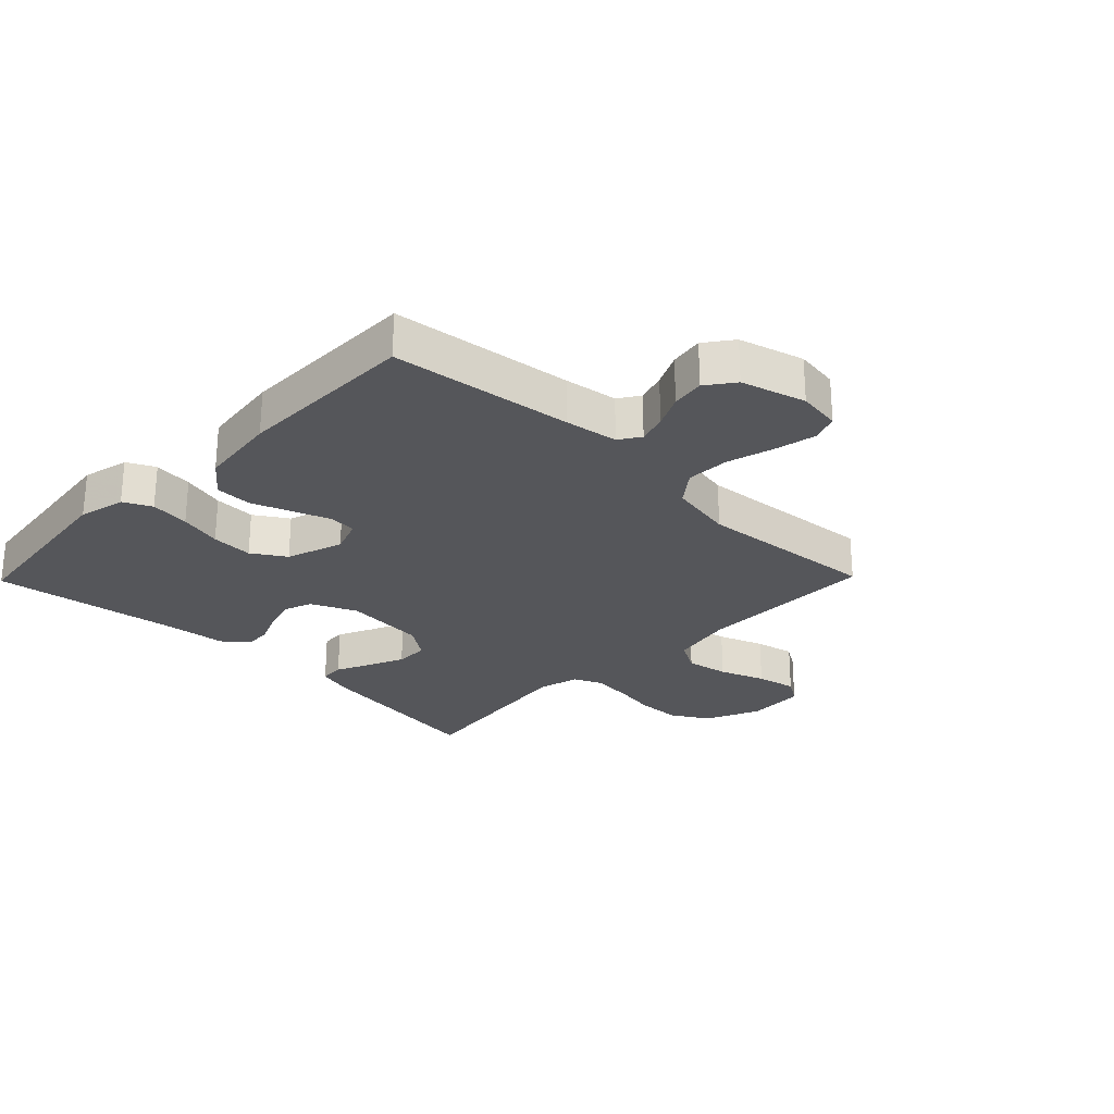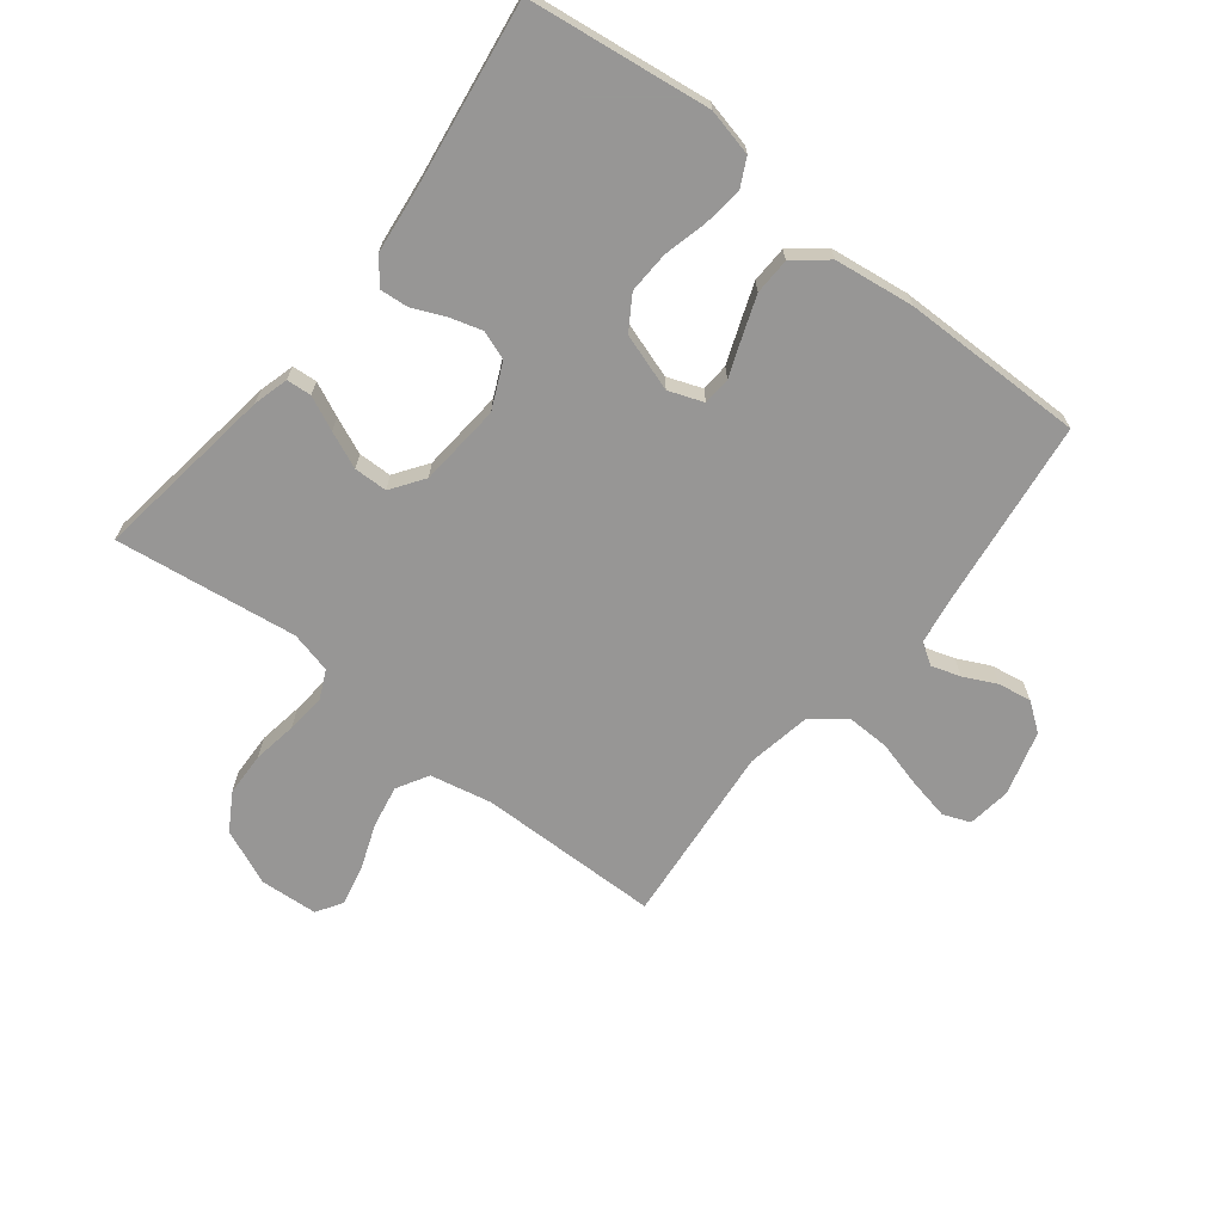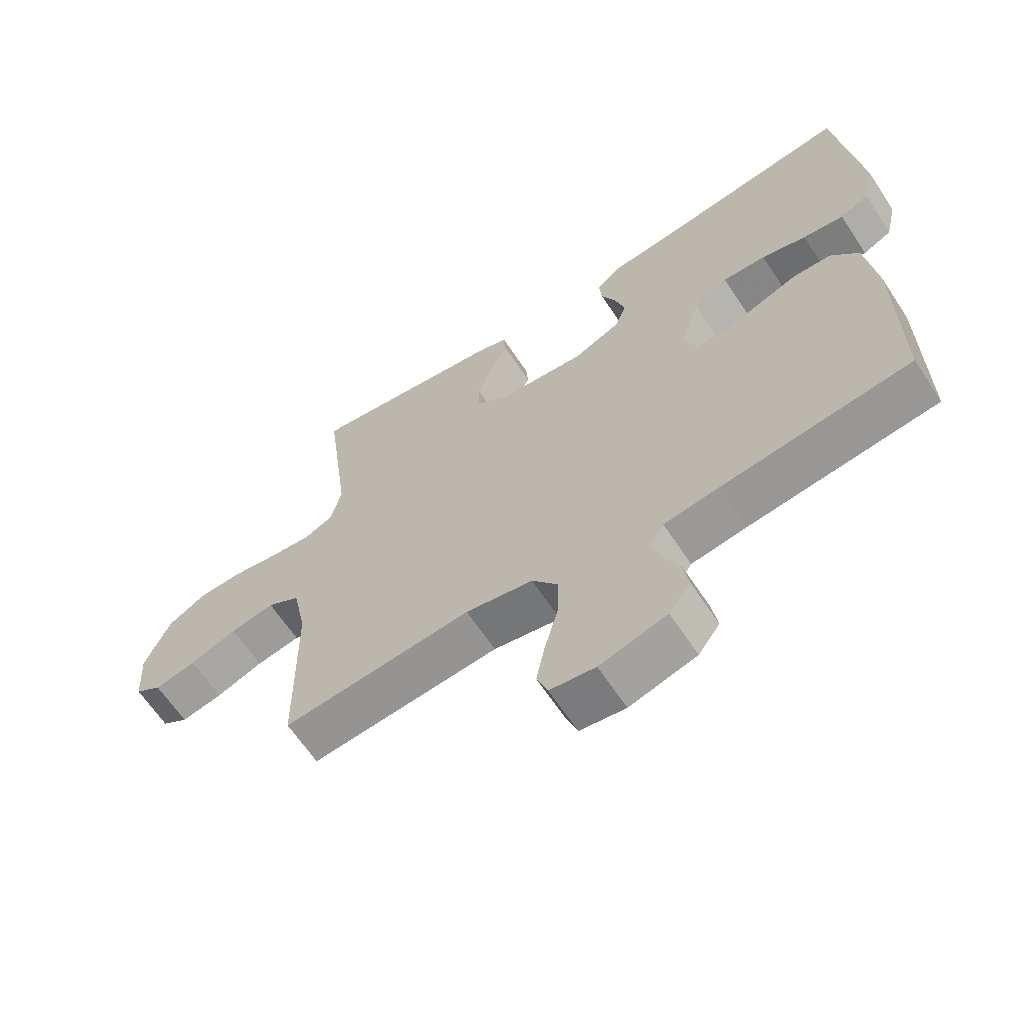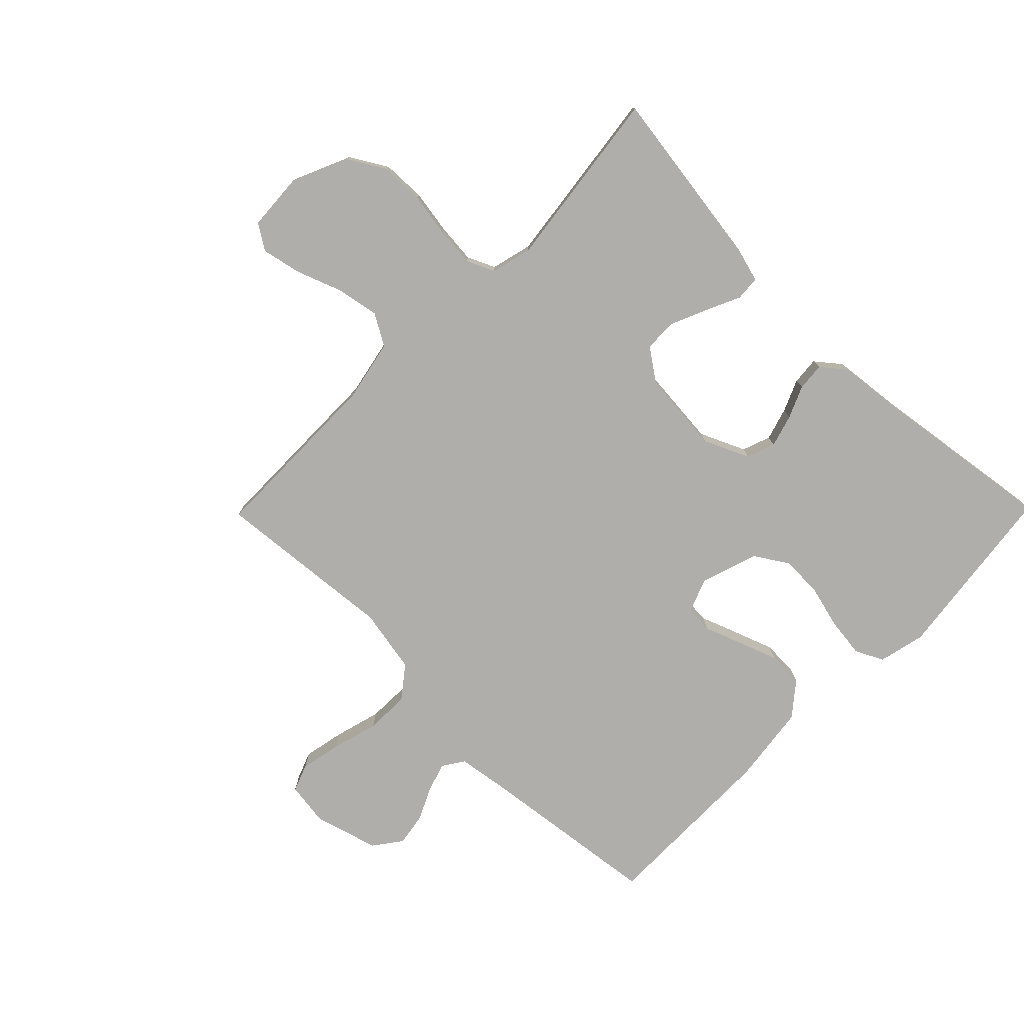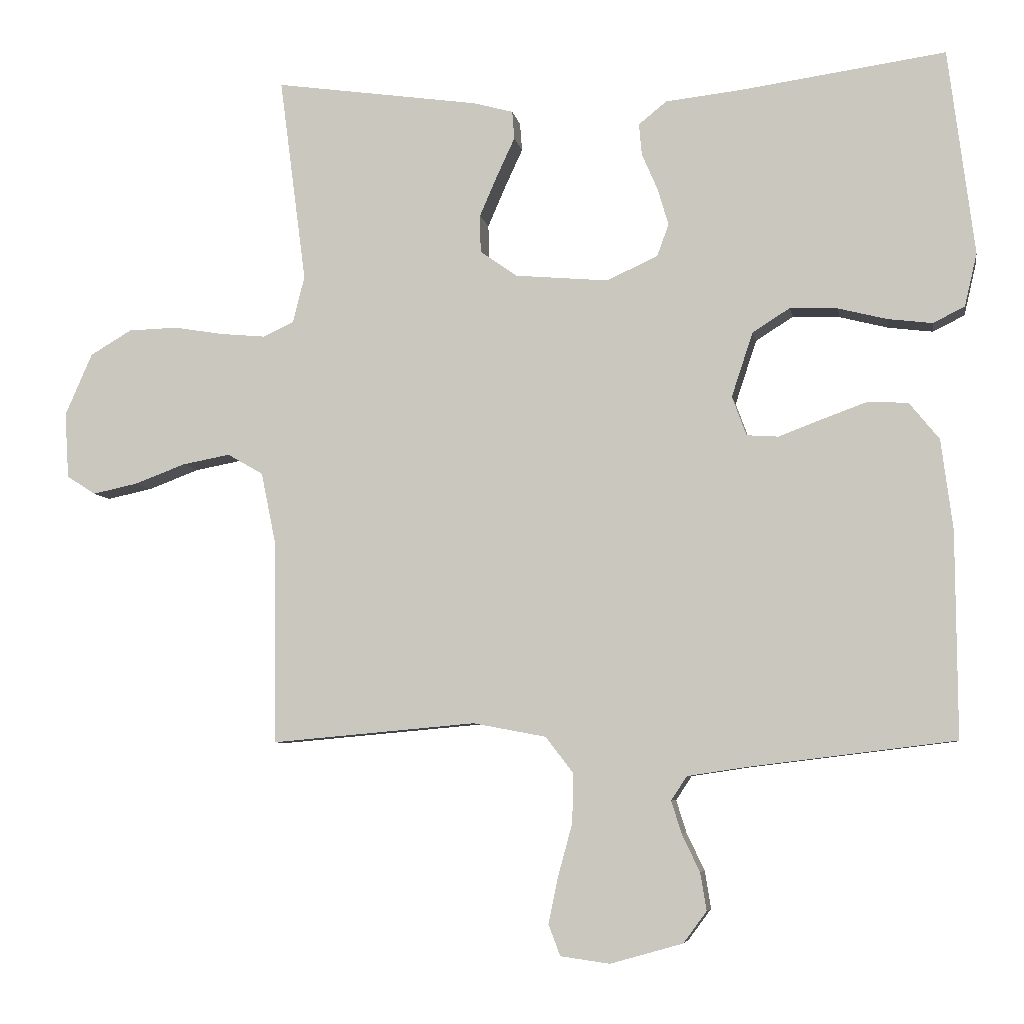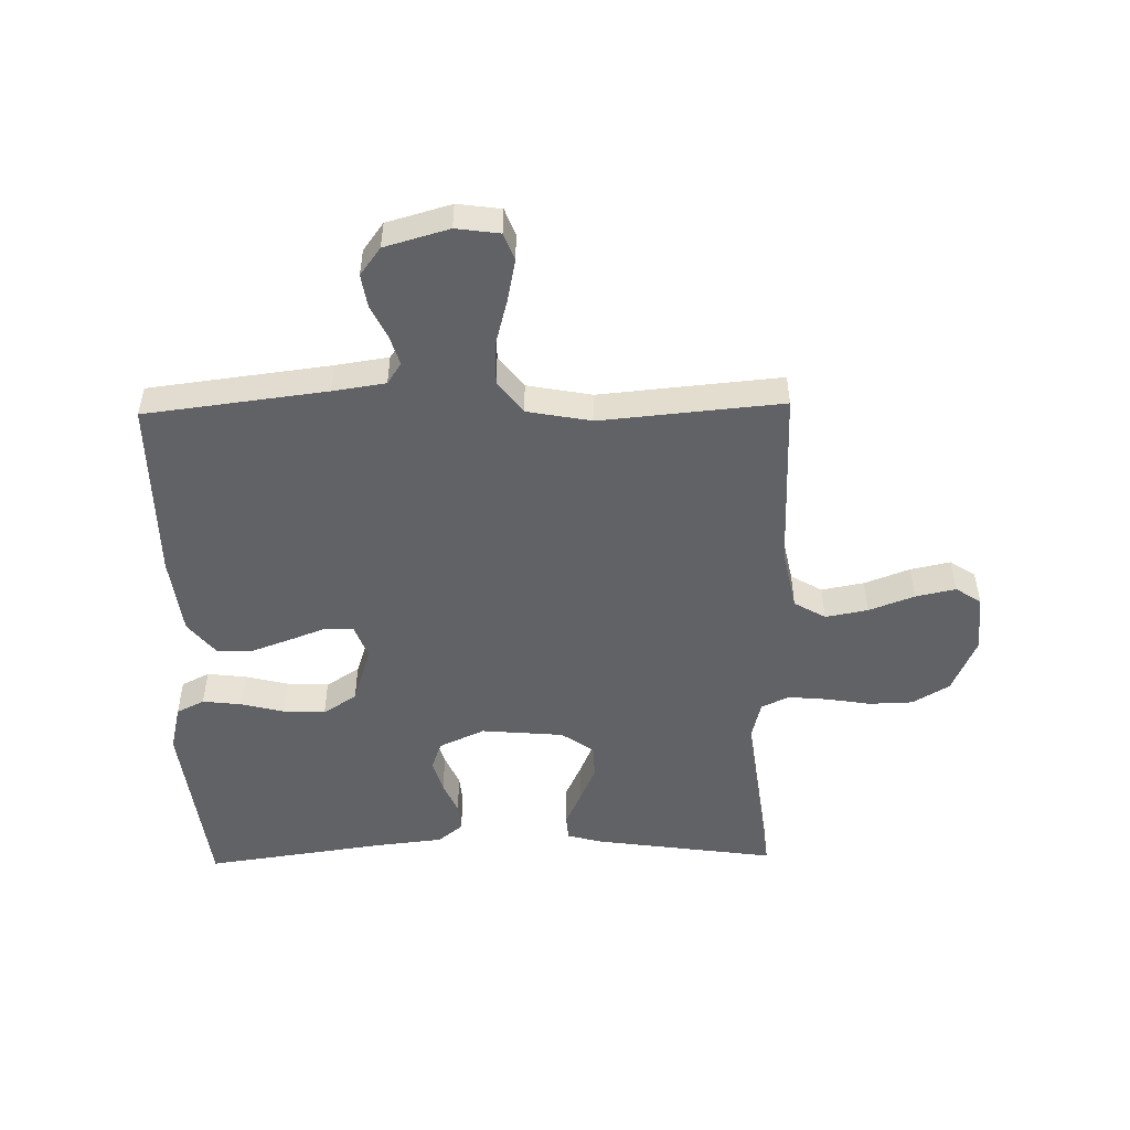
<metadata>
{"format":"obj","ext":"obj","renderer":"f3d","projection":"perspective","resolution":1024,"background":"white","views":[{"elev":-26.1,"azim":135.7,"up":"+Y"},{"elev":-68.0,"azim":52.0,"up":"+Y"},{"elev":-63.9,"azim":33.4,"up":"+Z"},{"elev":-77.6,"azim":-44.5,"up":"+Y"},{"elev":-6.2,"azim":9.8,"up":"+Z"},{"elev":-50.7,"azim":-178.8,"up":"+Y"}]}
</metadata>
<code>
v 0.5 0.07 0.5
v 0.538 0.07 0.2
v 0.52 0.07 0.123
v 0.474 0.07 0.1
v 0.409 0.07 0.108
v 0.338 0.07 0.126
v 0.269 0.07 0.129
v 0.214 0.07 0.094
v 0.183 0.07 0
v 0.204 0.07 -0.057
v 0.25 0.07 -0.06
v 0.311 0.07 -0.037
v 0.377 0.07 -0.013
v 0.437 0.07 -0.015
v 0.481 0.07 -0.069
v 0.498 0.07 -0.2
v 0.5 0.07 -0.5
v 0.2 0.07 -0.537
v 0.113 0.07 -0.55
v 0.09 0.07 -0.585
v 0.105 0.07 -0.633
v 0.131 0.07 -0.687
v 0.14 0.07 -0.742
v 0.106 0.07 -0.788
v 0 0.07 -0.818
v -0.072 0.07 -0.808
v -0.089 0.07 -0.763
v -0.075 0.07 -0.695
v -0.054 0.07 -0.618
v -0.052 0.07 -0.546
v -0.093 0.07 -0.493
v -0.2 0.07 -0.473
v -0.5 0.07 -0.5
v -0.503 0.07 -0.2
v -0.524 0.07 -0.098
v -0.576 0.07 -0.068
v -0.646 0.07 -0.081
v -0.721 0.07 -0.109
v -0.787 0.07 -0.123
v -0.829 0.07 -0.096
v -0.835 0.07 0
v -0.795 0.07 0.091
v -0.734 0.07 0.127
v -0.662 0.07 0.129
v -0.589 0.07 0.117
v -0.524 0.07 0.111
v -0.478 0.07 0.132
v -0.461 0.07 0.2
v -0.5 0.07 0.5
v -0.2 0.07 0.457
v -0.142 0.07 0.441
v -0.139 0.07 0.4
v -0.165 0.07 0.344
v -0.191 0.07 0.284
v -0.19 0.07 0.229
v -0.136 0.07 0.191
v 0 0.07 0.179
v 0.075 0.07 0.213
v 0.092 0.07 0.26
v 0.076 0.07 0.314
v 0.053 0.07 0.367
v 0.049 0.07 0.413
v 0.09 0.07 0.446
v 0.2 0.07 0.458
v 0.5 0 0.5
v 0.538 0 0.2
v 0.52 0 0.123
v 0.474 0 0.1
v 0.409 0 0.108
v 0.338 0 0.126
v 0.269 0 0.129
v 0.214 0 0.094
v 0.183 0 0
v 0.204 0 -0.057
v 0.25 0 -0.06
v 0.311 0 -0.037
v 0.377 0 -0.013
v 0.437 0 -0.015
v 0.481 0 -0.069
v 0.498 0 -0.2
v 0.5 0 -0.5
v 0.2 0 -0.537
v 0.113 0 -0.55
v 0.09 0 -0.585
v 0.105 0 -0.633
v 0.131 0 -0.687
v 0.14 0 -0.742
v 0.106 0 -0.788
v 0 0 -0.818
v -0.072 0 -0.808
v -0.089 0 -0.763
v -0.075 0 -0.695
v -0.054 0 -0.618
v -0.052 0 -0.546
v -0.093 0 -0.493
v -0.2 0 -0.473
v -0.5 0 -0.5
v -0.503 0 -0.2
v -0.524 0 -0.098
v -0.576 0 -0.068
v -0.646 0 -0.081
v -0.721 0 -0.109
v -0.787 0 -0.123
v -0.829 0 -0.096
v -0.835 0 0
v -0.795 0 0.091
v -0.734 0 0.127
v -0.662 0 0.129
v -0.589 0 0.117
v -0.524 0 0.111
v -0.478 0 0.132
v -0.461 0 0.2
v -0.5 0 0.5
v -0.2 0 0.457
v -0.142 0 0.441
v -0.139 0 0.4
v -0.165 0 0.344
v -0.191 0 0.284
v -0.19 0 0.229
v -0.136 0 0.191
v 0 0 0.179
v 0.075 0 0.213
v 0.092 0 0.26
v 0.076 0 0.314
v 0.053 0 0.367
v 0.049 0 0.413
v 0.09 0 0.446
v 0.2 0 0.458
f 62 63 64
f 61 62 64
f 60 61 64
f 4 5 6
f 3 4 6
f 2 3 6
f 1 2 6
f 64 1 6
f 60 64 6
f 59 60 6
f 58 59 6 7
f 57 58 7 8
f 56 57 8 9
f 51 52 53
f 50 51 53
f 49 50 53
f 48 49 53
f 47 48 53 54
f 43 44 45
f 42 43 45
f 41 42 45
f 40 41 45
f 39 40 45
f 38 39 45
f 37 38 45
f 36 37 45 46
f 35 36 46 47
f 32 33 34
f 34 35 47
f 32 34 47
f 31 32 47
f 27 28 29
f 26 27 29
f 25 26 29
f 24 25 29
f 23 24 29
f 22 23 29
f 21 22 29
f 20 21 29 30
f 30 31 47
f 20 30 47
f 19 20 47
f 16 17 18
f 15 16 18
f 14 15 18
f 13 14 18
f 12 13 18
f 11 12 18
f 10 11 18 19
f 10 19 47
f 9 10 47
f 56 9 47
f 47 54 55
f 47 55 56
f 128 127 126
f 128 126 125
f 128 125 124
f 70 69 68
f 70 68 67
f 70 67 66
f 70 66 65
f 70 65 128
f 70 128 124
f 70 124 123
f 71 70 123 122
f 72 71 122 121
f 73 72 121 120
f 117 116 115
f 117 115 114
f 117 114 113
f 117 113 112
f 118 117 112 111
f 109 108 107
f 109 107 106
f 109 106 105
f 109 105 104
f 109 104 103
f 109 103 102
f 109 102 101
f 110 109 101 100
f 111 110 100 99
f 98 97 96
f 111 99 98
f 111 98 96
f 111 96 95
f 93 92 91
f 93 91 90
f 93 90 89
f 93 89 88
f 93 88 87
f 93 87 86
f 93 86 85
f 94 93 85 84
f 111 95 94
f 111 94 84
f 111 84 83
f 82 81 80
f 82 80 79
f 82 79 78
f 82 78 77
f 82 77 76
f 82 76 75
f 83 82 75 74
f 111 83 74
f 111 74 73
f 111 73 120
f 119 118 111
f 120 119 111
f 1 65 66 2
f 2 66 67 3
f 3 67 68 4
f 4 68 69 5
f 5 69 70 6
f 6 70 71 7
f 7 71 72 8
f 8 72 73 9
f 9 73 74 10
f 10 74 75 11
f 11 75 76 12
f 12 76 77 13
f 13 77 78 14
f 14 78 79 15
f 15 79 80 16
f 16 80 81 17
f 17 81 82 18
f 18 82 83 19
f 19 83 84 20
f 20 84 85 21
f 21 85 86 22
f 22 86 87 23
f 23 87 88 24
f 24 88 89 25
f 25 89 90 26
f 26 90 91 27
f 27 91 92 28
f 28 92 93 29
f 29 93 94 30
f 30 94 95 31
f 31 95 96 32
f 32 96 97 33
f 33 97 98 34
f 34 98 99 35
f 35 99 100 36
f 36 100 101 37
f 37 101 102 38
f 38 102 103 39
f 39 103 104 40
f 40 104 105 41
f 41 105 106 42
f 42 106 107 43
f 43 107 108 44
f 44 108 109 45
f 45 109 110 46
f 46 110 111 47
f 47 111 112 48
f 48 112 113 49
f 49 113 114 50
f 50 114 115 51
f 51 115 116 52
f 52 116 117 53
f 53 117 118 54
f 54 118 119 55
f 55 119 120 56
f 56 120 121 57
f 57 121 122 58
f 58 122 123 59
f 59 123 124 60
f 60 124 125 61
f 61 125 126 62
f 62 126 127 63
f 63 127 128 64
f 64 128 65 1

</code>
